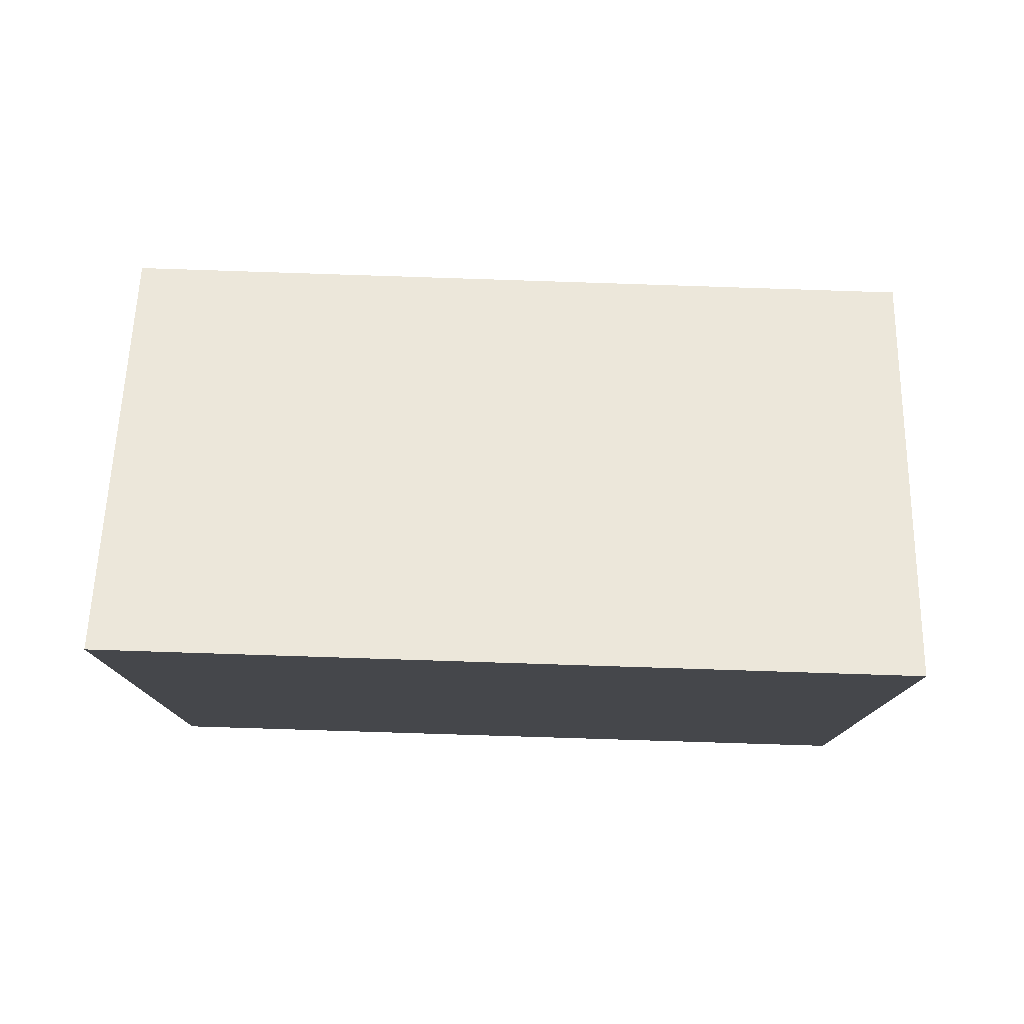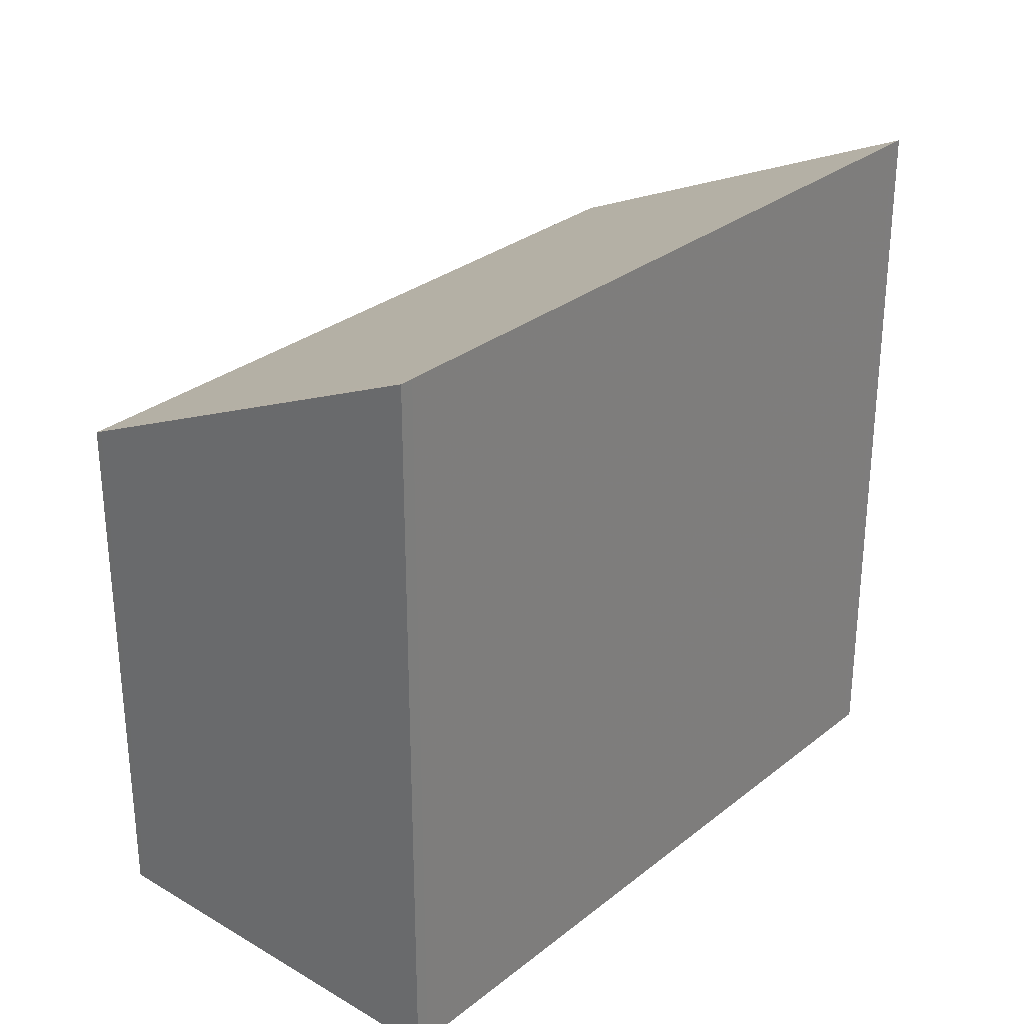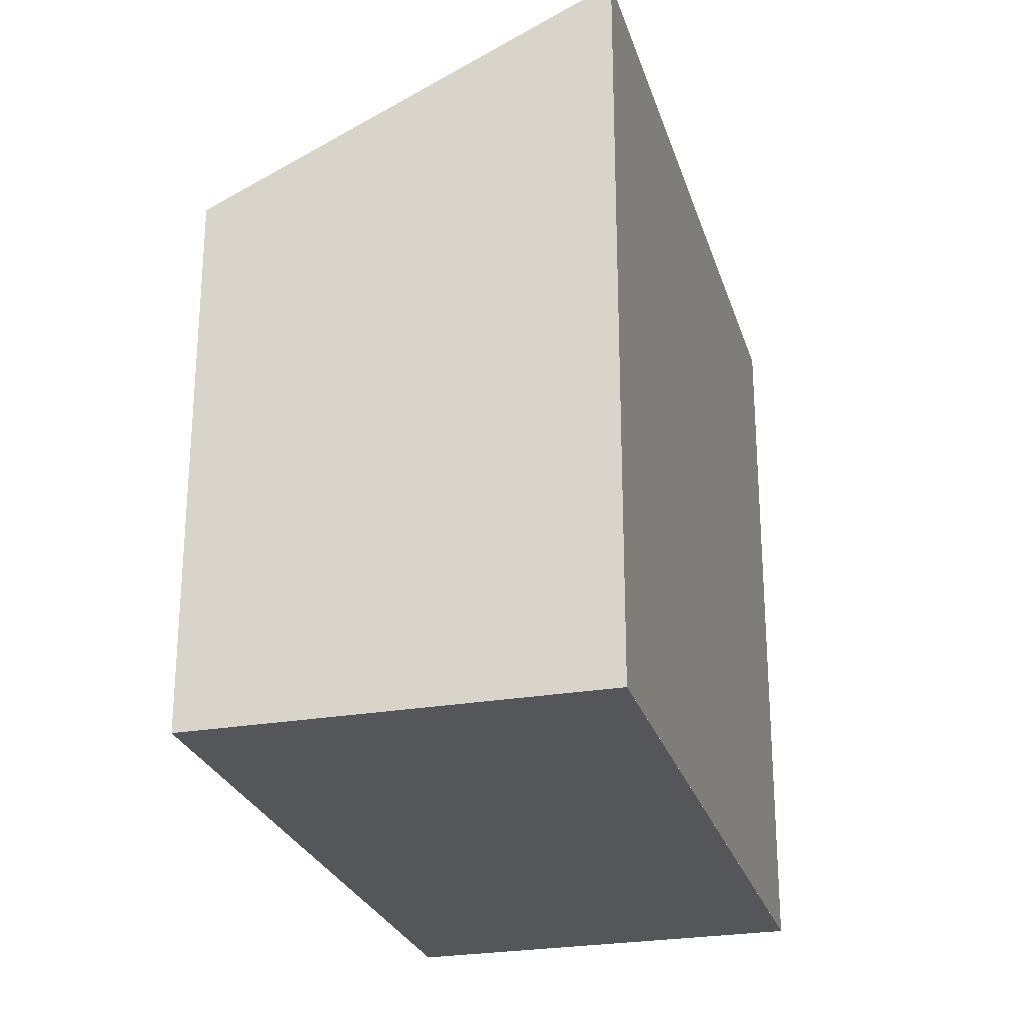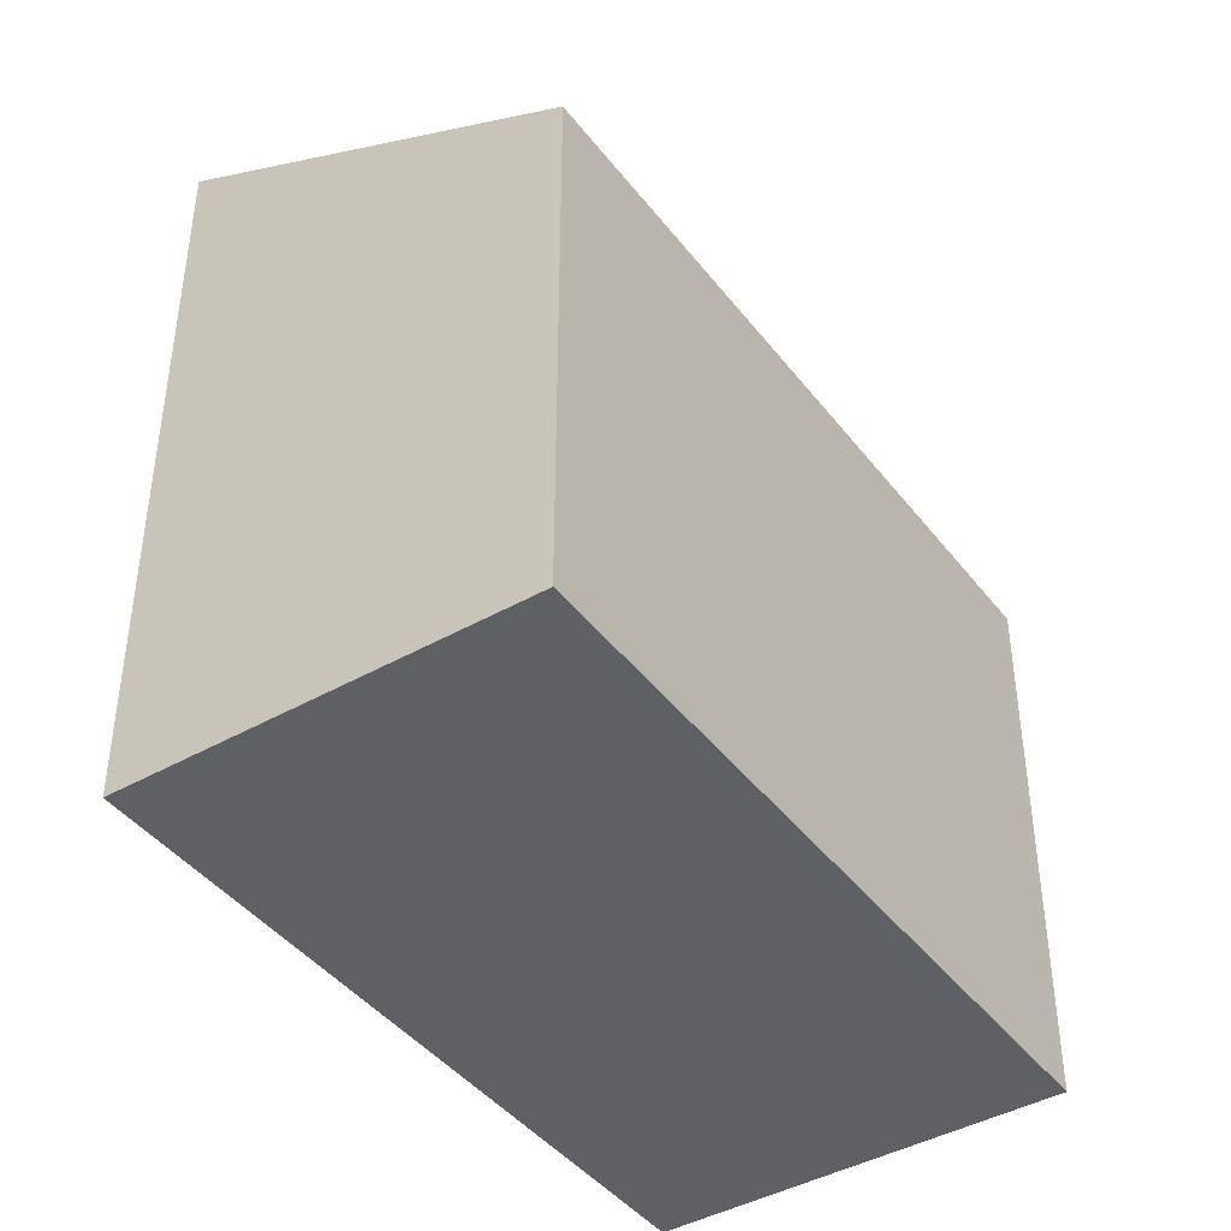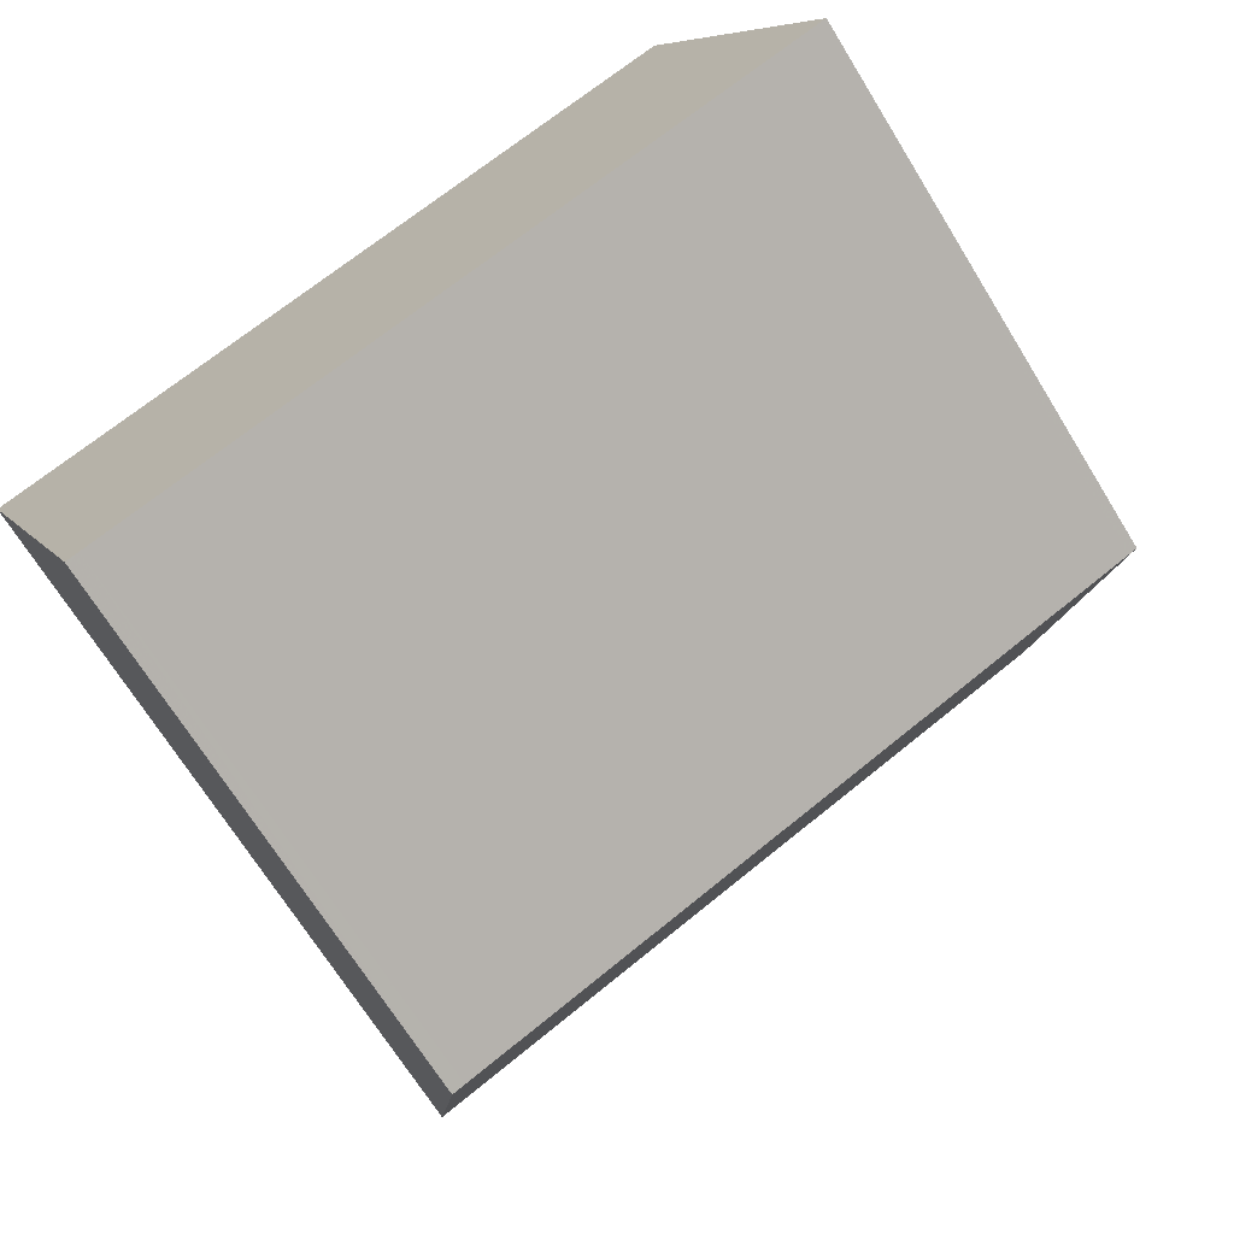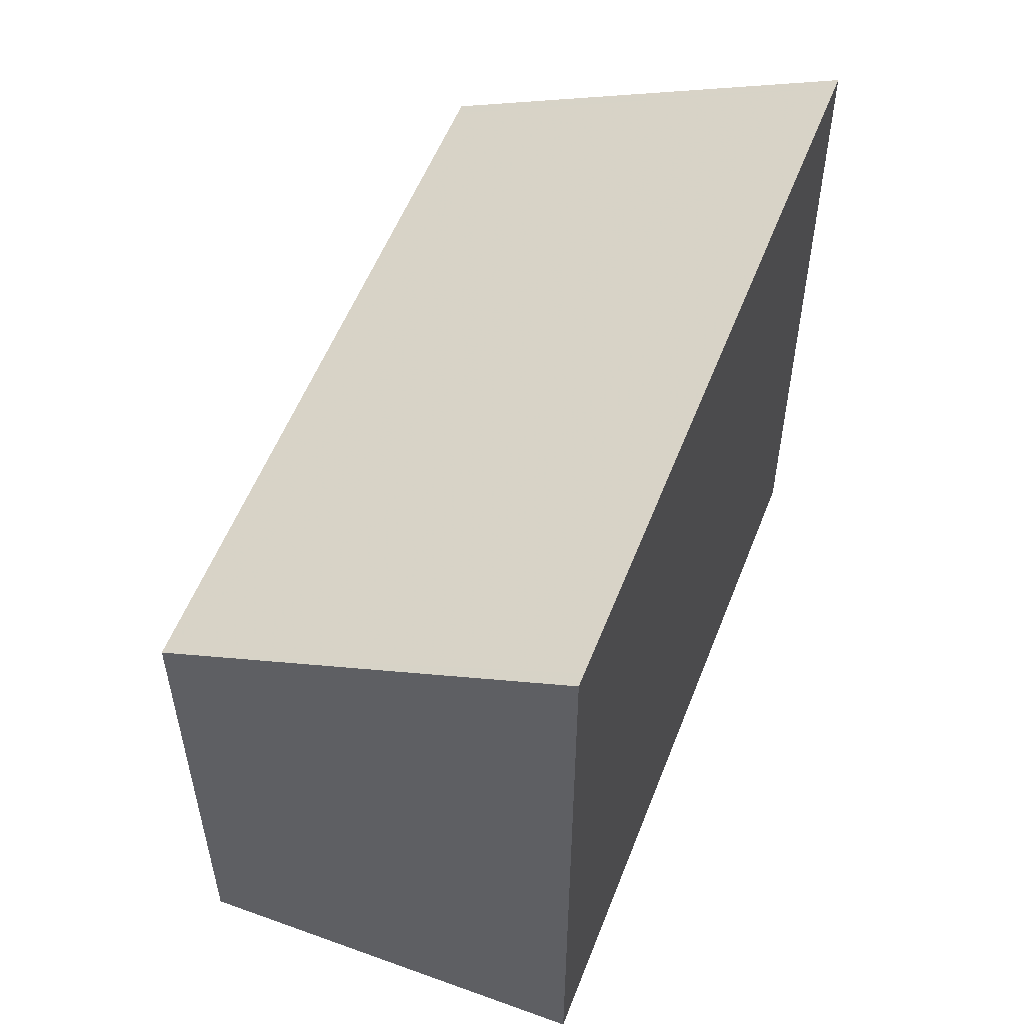
<metadata>
{"format":"obj","ext":"obj","renderer":"f3d","projection":"perspective","resolution":1024,"background":"white","views":[{"elev":79.5,"azim":158.8,"up":"+Z"},{"elev":30.2,"azim":108.0,"up":"+Z"},{"elev":-26.0,"azim":82.6,"up":"+Z"},{"elev":-42.7,"azim":-78.7,"up":"+Z"},{"elev":-69.4,"azim":-148.3,"up":"+Y"},{"elev":55.8,"azim":88.1,"up":"+Z"}]}
</metadata>
<code>
v -2187 -2435 3.034
v -2188 -2437 2.251
v -2191 -2435 2.221
v -2190 -2434 3.004
v -2190 -2434 3.005
v -2191 -2435 2.221
v -2188 -2437 2.264
v -2191 -2435 2.234
v -2191 -2435 2.234
v -2188 -2437 2.263
v -2188 -2437 2.25
v -2187 -2435 3.034
v -2188 -2437 2.264
v -2187 -2435 3.034
v -2187 -2435 -4.441e-16
v -2188 -2437 0
v -2188 -2437 2.25
v -2188 -2437 2.251
v -2188 -2437 0
v -2188 -2437 0
v -2191 -2435 2.234
v -2191 -2435 2.221
v -2191 -2435 0
v -2191 -2435 0
v -2190 -2434 3.005
v -2190 -2434 3.004
v -2190 -2434 0
v -2190 -2434 -4.441e-16
v -2187 -2435 3.034
v -2190 -2434 3.005
v -2190 -2434 -4.441e-16
v -2187 -2435 4.441e-16
v -2191 -2435 2.221
v -2191 -2435 2.221
v -2191 -2435 0
v -2191 -2435 0
v -2188 -2437 2.251
v -2188 -2437 2.264
v -2188 -2437 0
v -2188 -2437 0
v -2190 -2434 3.004
v -2191 -2435 2.234
v -2191 -2435 0
v -2190 -2434 0
v -2191 -2435 2.221
v -2188 -2437 2.25
v -2188 -2437 0
v -2191 -2435 0
v -2187 -2435 3.034
v -2187 -2435 3.034
v -2187 -2435 4.441e-16
v -2187 -2435 -4.441e-16
v -2187 -2435 0
v -2188 -2437 0
v -2191 -2435 0
v -2190 -2434 0
f 9 4 5 8
f 10 8 5 12
f 11 6 8 10
f 8 6 3 9
f 10 7 2 11
f 12 1 7 10
f 14 15 16 13
f 18 19 20 17
f 22 23 24 21
f 26 27 28 25
f 30 31 32 29
f 34 35 36 33
f 38 39 40 37
f 42 43 44 41
f 46 47 48 45
f 50 51 52 49
f 54 55 56 53

</code>
